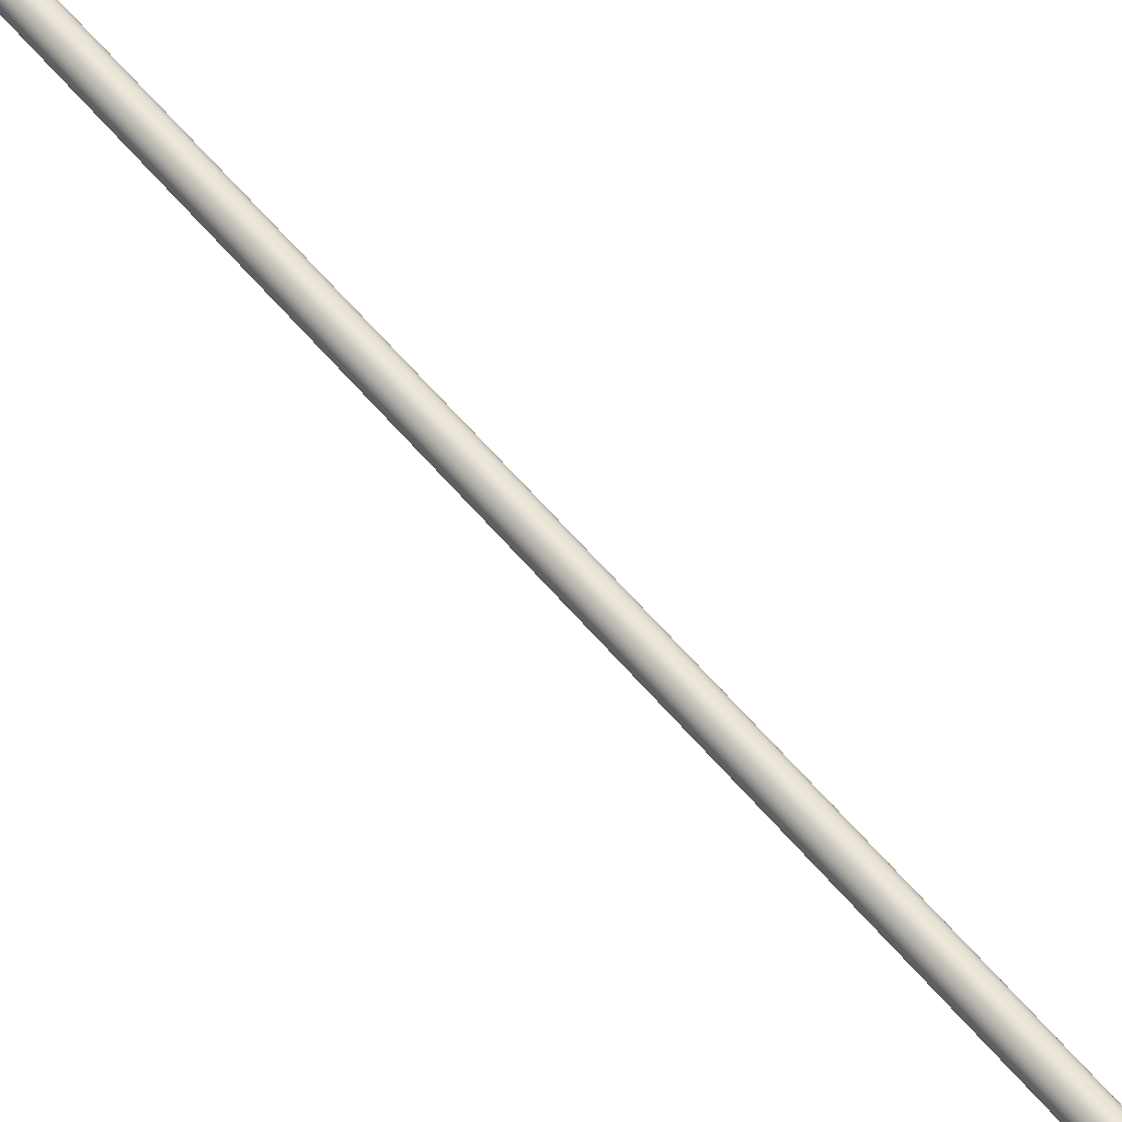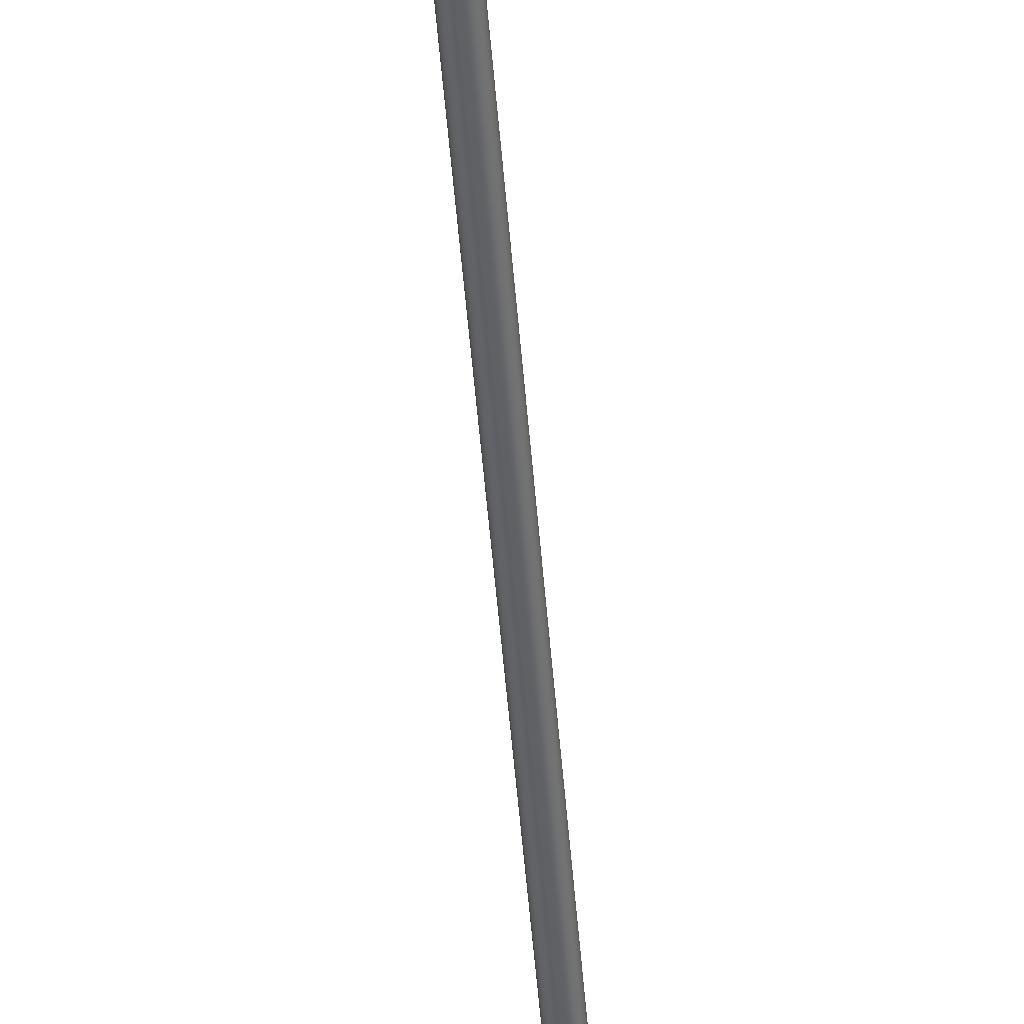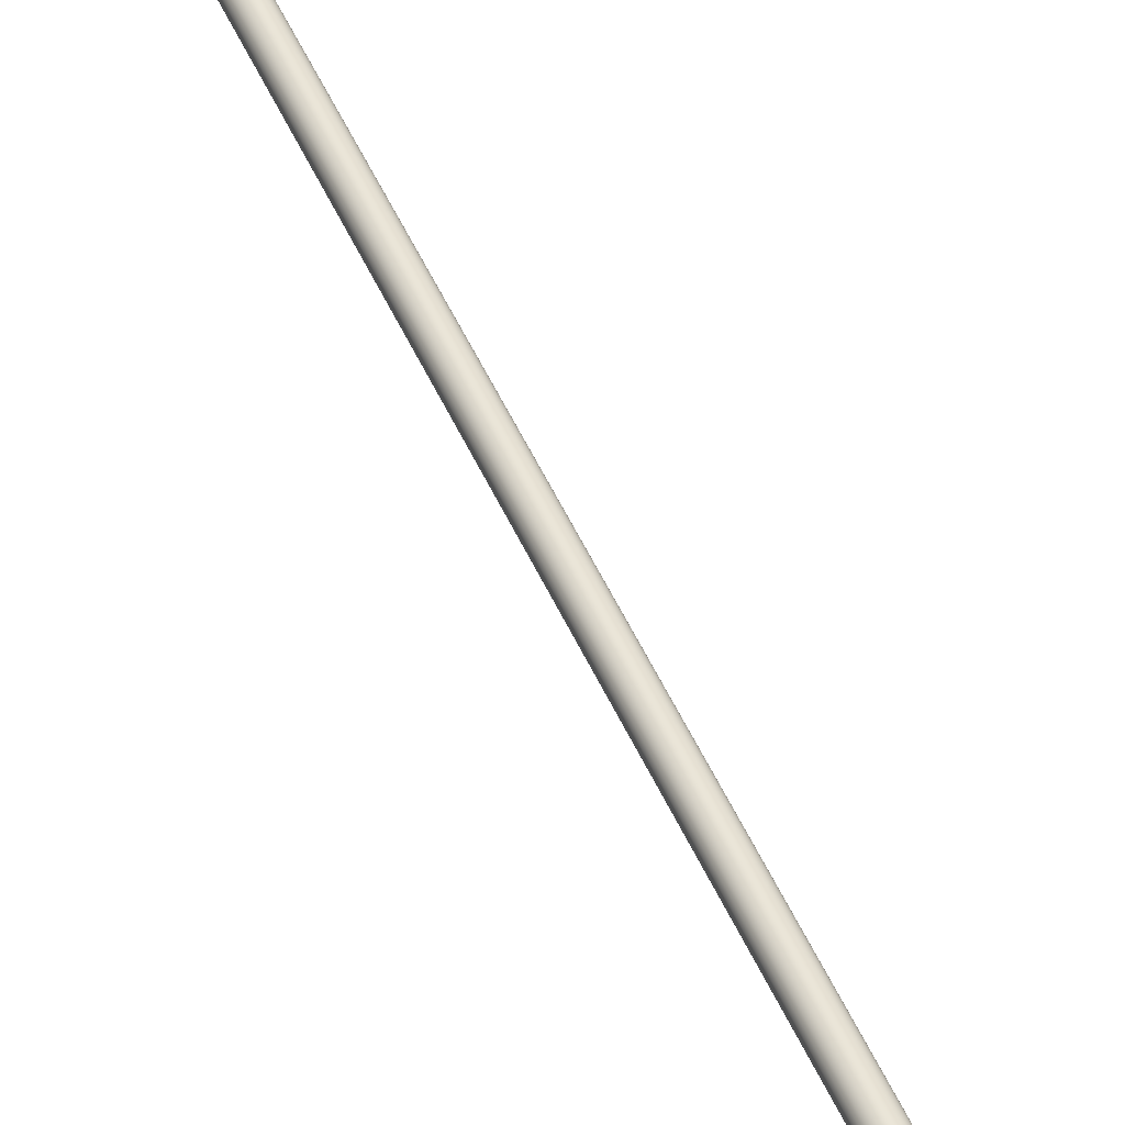
<metadata>
{"format":"obj","ext":"obj","renderer":"f3d","projection":"perspective","resolution":1024,"background":"white","views":[{"elev":61.3,"azim":-50.2,"up":"+Z"},{"elev":-49.2,"azim":174.3,"up":"+Z"},{"elev":45.0,"azim":148.2,"up":"+Z"}]}
</metadata>
<code>
o #ID887
v 0.2736 0.2299 0.2699
v 0.2341 0.006259 0.2699
v 0.2338 0.006327 0.2699
v 0.274 0.2299 0.2699
v 0.2736 0.2299 0.2699
v 0.2744 0.2298 0.2699
v 0.274 0.2299 0.2699
v 0.2732 0.2299 0.2701
v 0.2747 0.2298 0.2701
v 0.2729 0.2299 0.2703
v 0.275 0.2298 0.2703
v 0.2727 0.23 0.2706
v 0.2753 0.2297 0.2706
v 0.2725 0.23 0.271
v 0.2754 0.2297 0.271
v 0.2725 0.23 0.2714
v 0.2755 0.2297 0.2714
v 0.2725 0.23 0.2717
v 0.2754 0.2297 0.2717
v 0.2727 0.23 0.2721
v 0.2753 0.2297 0.2721
v 0.2729 0.2299 0.2724
v 0.275 0.2298 0.2724
v 0.2732 0.2299 0.2727
v 0.2747 0.2298 0.2727
v 0.2736 0.2299 0.2728
v 0.2744 0.2298 0.2728
v 0.274 0.2299 0.2729
v 0.2345 0.006191 0.2699
v 0.2744 0.2298 0.2699
v 0.2345 0.006191 0.2699
v 0.2338 0.006327 0.2699
v 0.2341 0.006259 0.2699
v 0.2349 0.006127 0.2701
v 0.2334 0.006391 0.2701
v 0.2352 0.006072 0.2703
v 0.2331 0.006446 0.2703
v 0.2354 0.006031 0.2706
v 0.2329 0.006488 0.2706
v 0.2356 0.006004 0.271
v 0.2327 0.006514 0.271
v 0.2356 0.005995 0.2714
v 0.2327 0.006523 0.2714
v 0.2356 0.006004 0.2717
v 0.2327 0.006514 0.2717
v 0.2354 0.006031 0.2721
v 0.2329 0.006488 0.2721
v 0.2352 0.006072 0.2724
v 0.2331 0.006446 0.2724
v 0.2349 0.006127 0.2727
v 0.2334 0.006391 0.2727
v 0.2345 0.006191 0.2728
v 0.2338 0.006327 0.2728
v 0.2341 0.006259 0.2729
v 0.2732 0.2299 0.2701
v 0.2334 0.006391 0.2701
v 0.2327 0.006523 0.2714
v 0.2725 0.23 0.271
v 0.2327 0.006514 0.271
v 0.233 0.008468 0.2714
v 0.2725 0.23 0.2714
v 0.2725 0.23 0.2717
v 0.2327 0.006514 0.2717
v 0.2727 0.23 0.2721
v 0.2329 0.006488 0.2721
v 0.2729 0.2299 0.2724
v 0.2331 0.006446 0.2724
v 0.2334 0.006391 0.2727
v 0.2732 0.2299 0.2727
v 0.2338 0.006327 0.2728
v 0.2736 0.2299 0.2728
v 0.2341 0.006259 0.2729
v 0.274 0.2299 0.2729
v 0.2345 0.006191 0.2728
v 0.2744 0.2298 0.2728
v 0.2349 0.006127 0.2727
v 0.2747 0.2298 0.2727
v 0.2352 0.006072 0.2724
v 0.275 0.2298 0.2724
v 0.236 0.009118 0.2721
v 0.2354 0.006031 0.2721
v 0.2753 0.2297 0.2721
v 0.2754 0.2297 0.2717
v 0.2356 0.006004 0.2717
v 0.2361 0.008468 0.2714
v 0.2356 0.005995 0.2714
v 0.2362 0.00922 0.2714
v 0.2755 0.2297 0.2714
v 0.2356 0.006004 0.271
v 0.2754 0.2297 0.271
v 0.2354 0.006031 0.2706
v 0.236 0.009118 0.2706
v 0.2753 0.2297 0.2706
v 0.2352 0.006072 0.2703
v 0.275 0.2298 0.2703
v 0.2747 0.2298 0.2701
v 0.2349 0.006127 0.2701
v 0.2729 0.2299 0.2703
v 0.2331 0.006446 0.2703
v 0.2329 0.006488 0.2706
v 0.2727 0.23 0.2706
f 1 2 3
f 2 1 4
f 5 6 7
f 6 5 8
f 6 8 9
f 9 8 10
f 9 10 11
f 11 10 12
f 11 12 13
f 13 12 14
f 13 14 15
f 15 14 16
f 15 16 17
f 17 16 18
f 17 18 19
f 19 18 20
f 19 20 21
f 21 20 22
f 21 22 23
f 23 22 24
f 23 24 25
f 25 24 26
f 25 26 27
f 27 26 28
f 4 29 2
f 29 4 30
f 31 32 33
f 32 31 34
f 32 34 35
f 35 34 36
f 35 36 37
f 37 36 38
f 37 38 39
f 39 38 40
f 39 40 41
f 41 40 42
f 41 42 43
f 43 42 44
f 43 44 45
f 45 44 46
f 45 46 47
f 47 46 48
f 47 48 49
f 49 48 50
f 49 50 51
f 51 50 52
f 51 52 53
f 53 52 54
f 55 3 56
f 3 55 1
f 57 58 59
f 58 57 60
f 58 60 61
f 62 57 63
f 57 62 60
f 60 62 61
f 64 63 65
f 63 64 62
f 66 65 67
f 65 66 64
f 68 66 67
f 66 68 69
f 70 69 68
f 69 70 71
f 72 71 70
f 71 72 73
f 74 73 72
f 73 74 75
f 76 75 74
f 75 76 77
f 78 77 76
f 77 78 79
f 80 78 81
f 78 80 79
f 79 80 82
f 83 81 84
f 81 83 80
f 80 83 82
f 85 84 86
f 84 85 83
f 83 85 87
f 83 87 88
f 89 85 86
f 85 89 90
f 85 90 87
f 87 90 88
f 91 90 89
f 90 91 92
f 90 92 93
f 94 92 91
f 92 94 95
f 92 95 93
f 96 94 97
f 94 96 95
f 30 97 29
f 97 30 96
f 98 56 99
f 56 98 55
f 100 98 99
f 98 100 101
f 59 101 100
f 101 59 58

</code>
